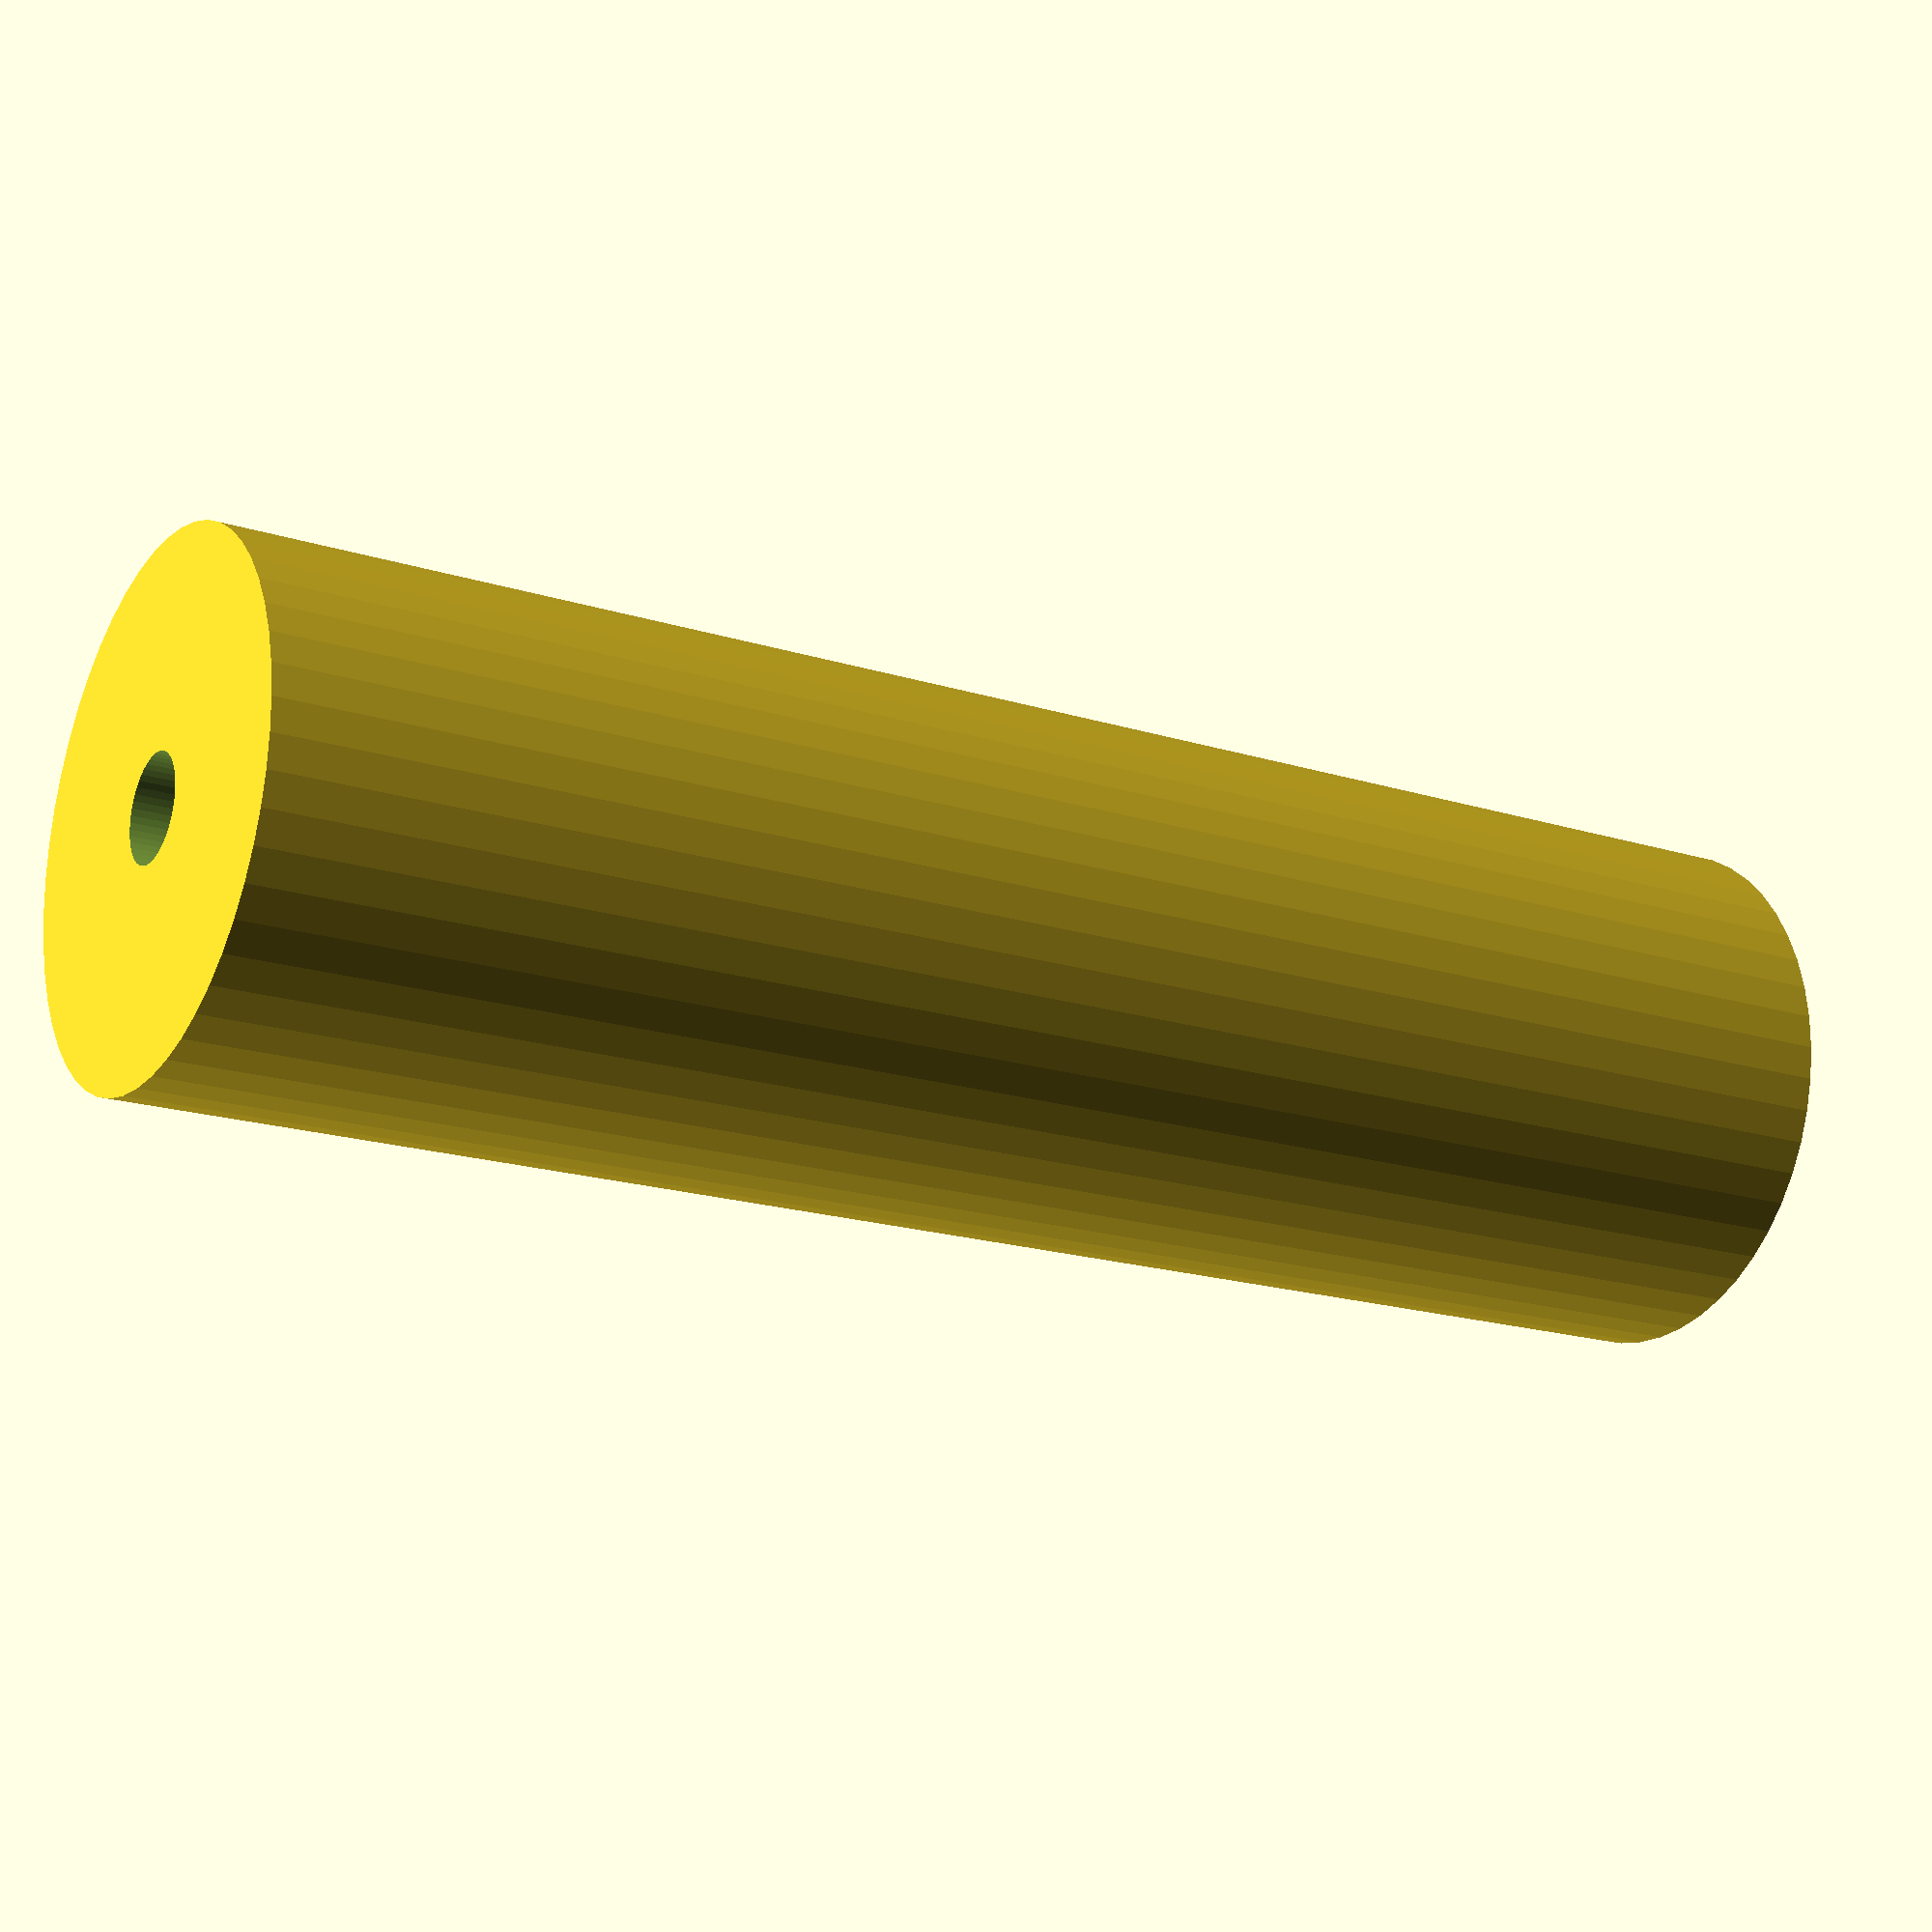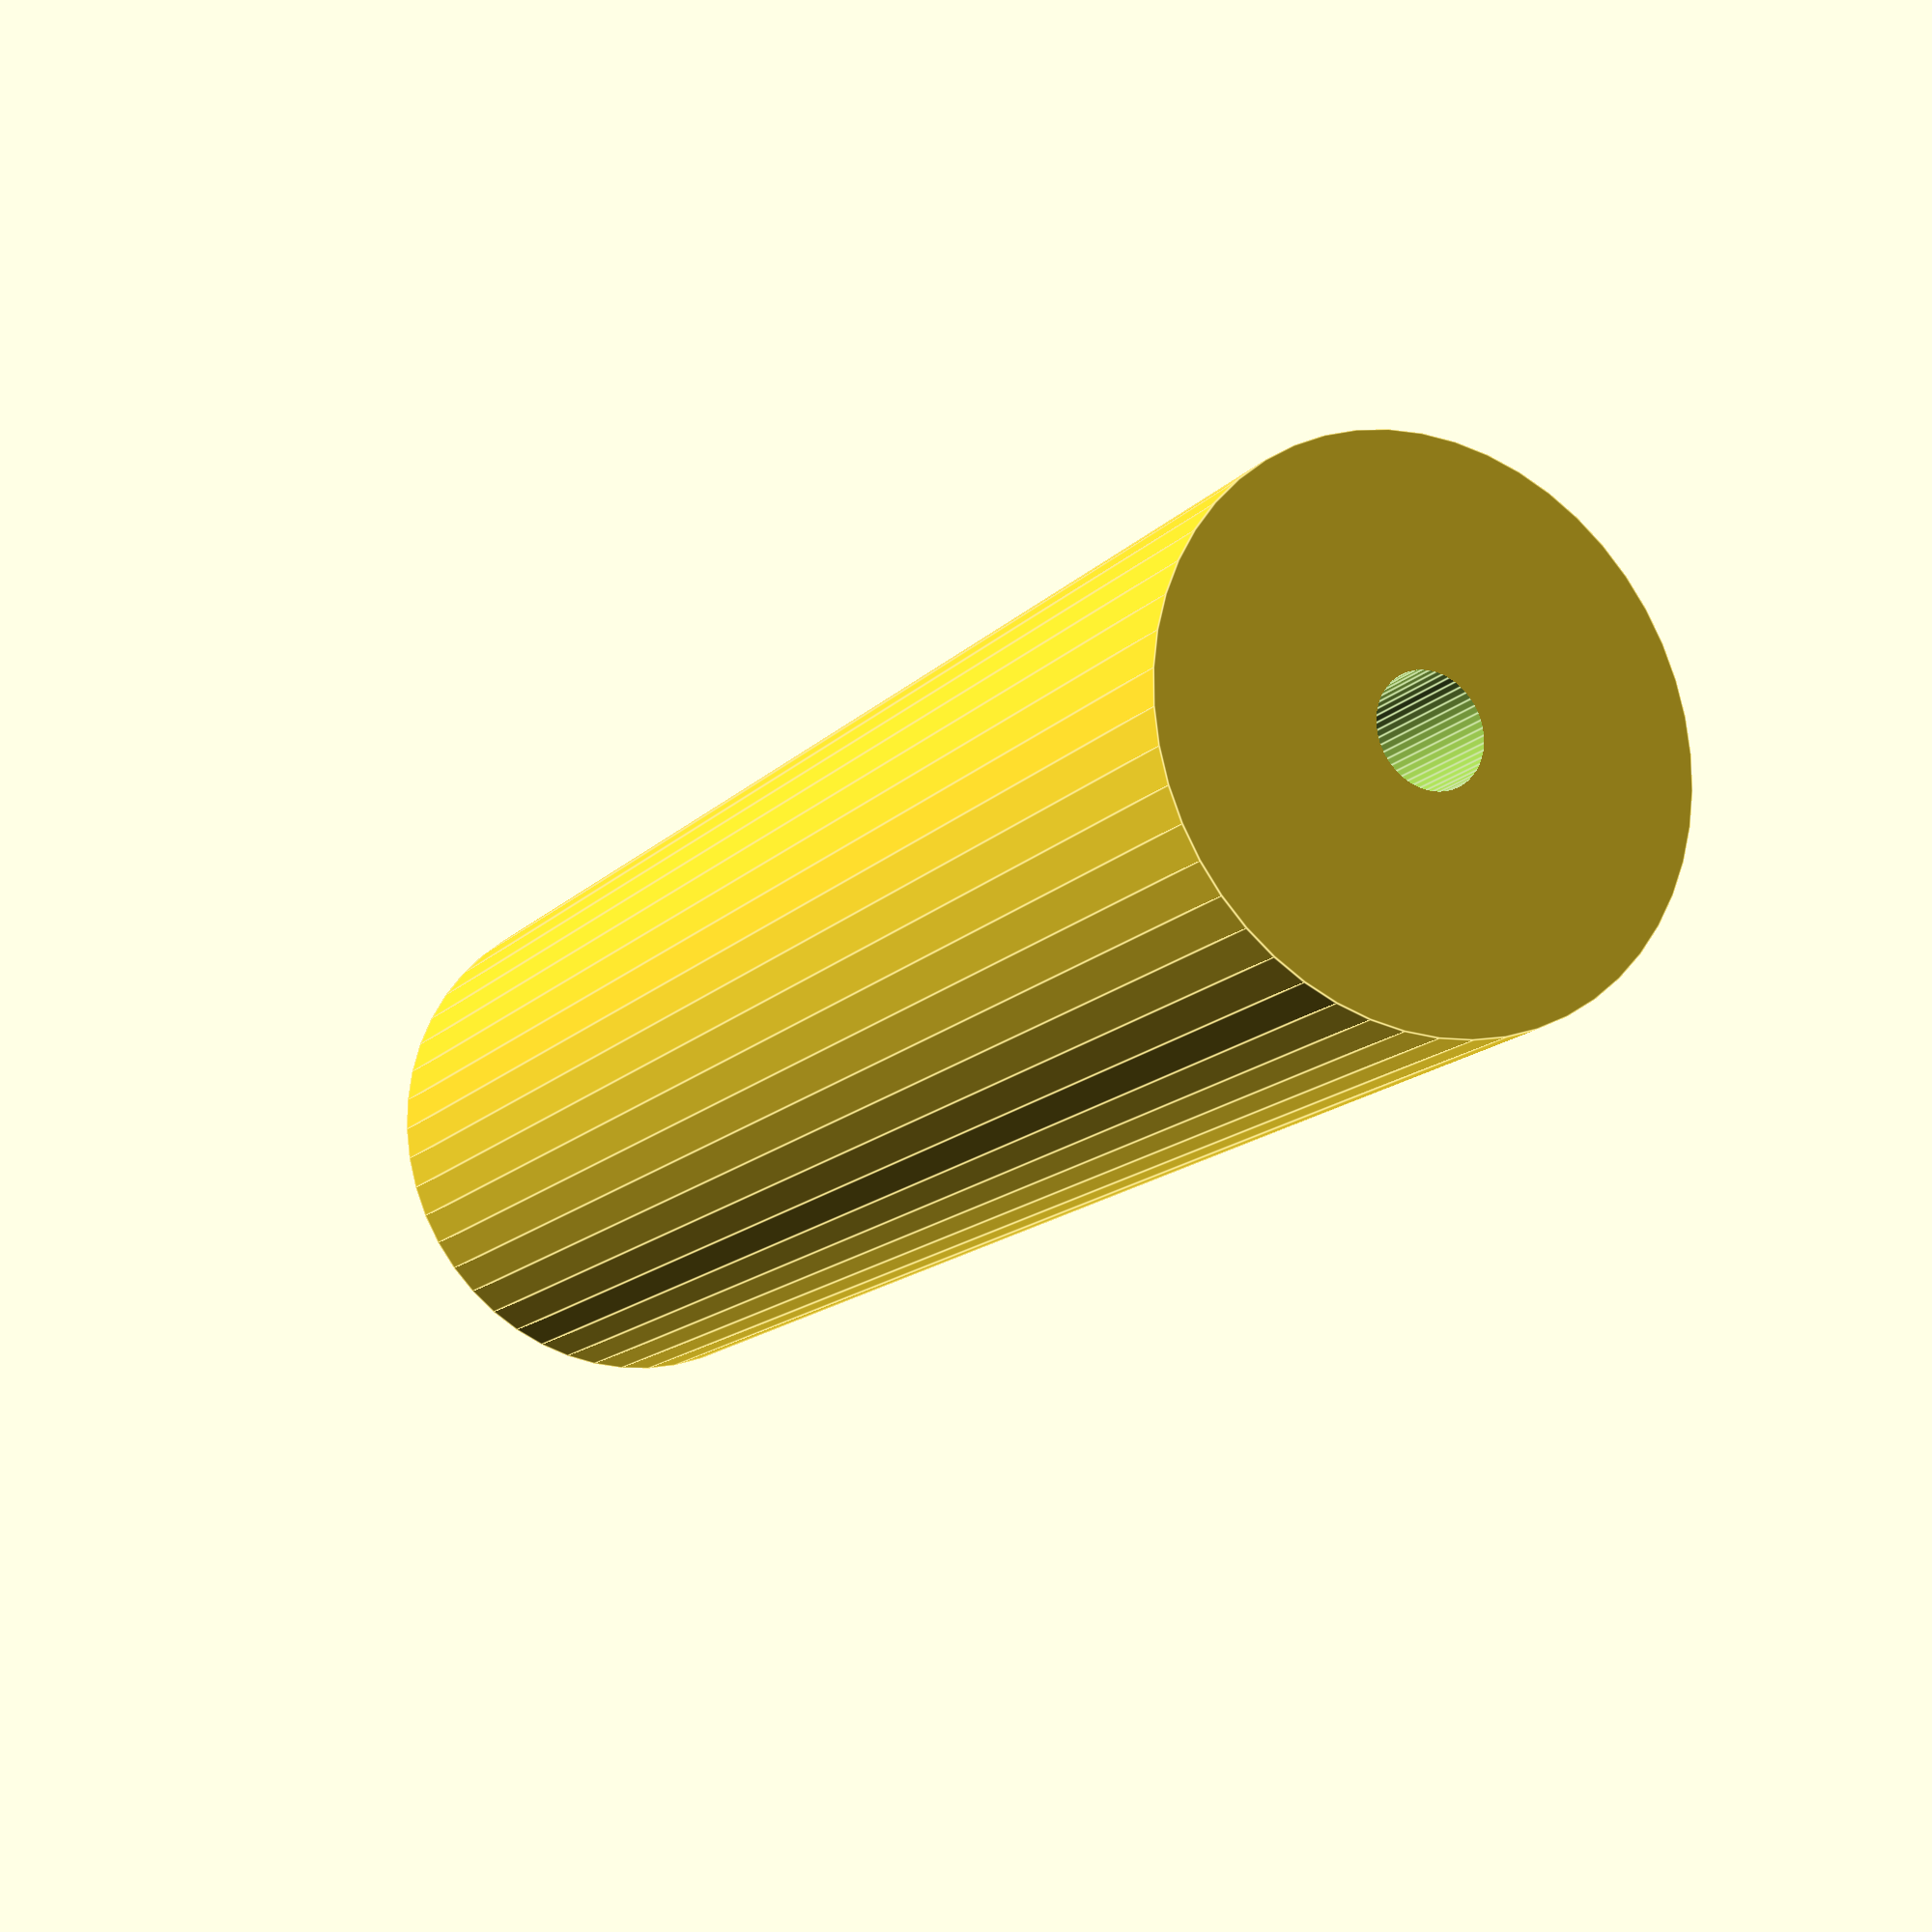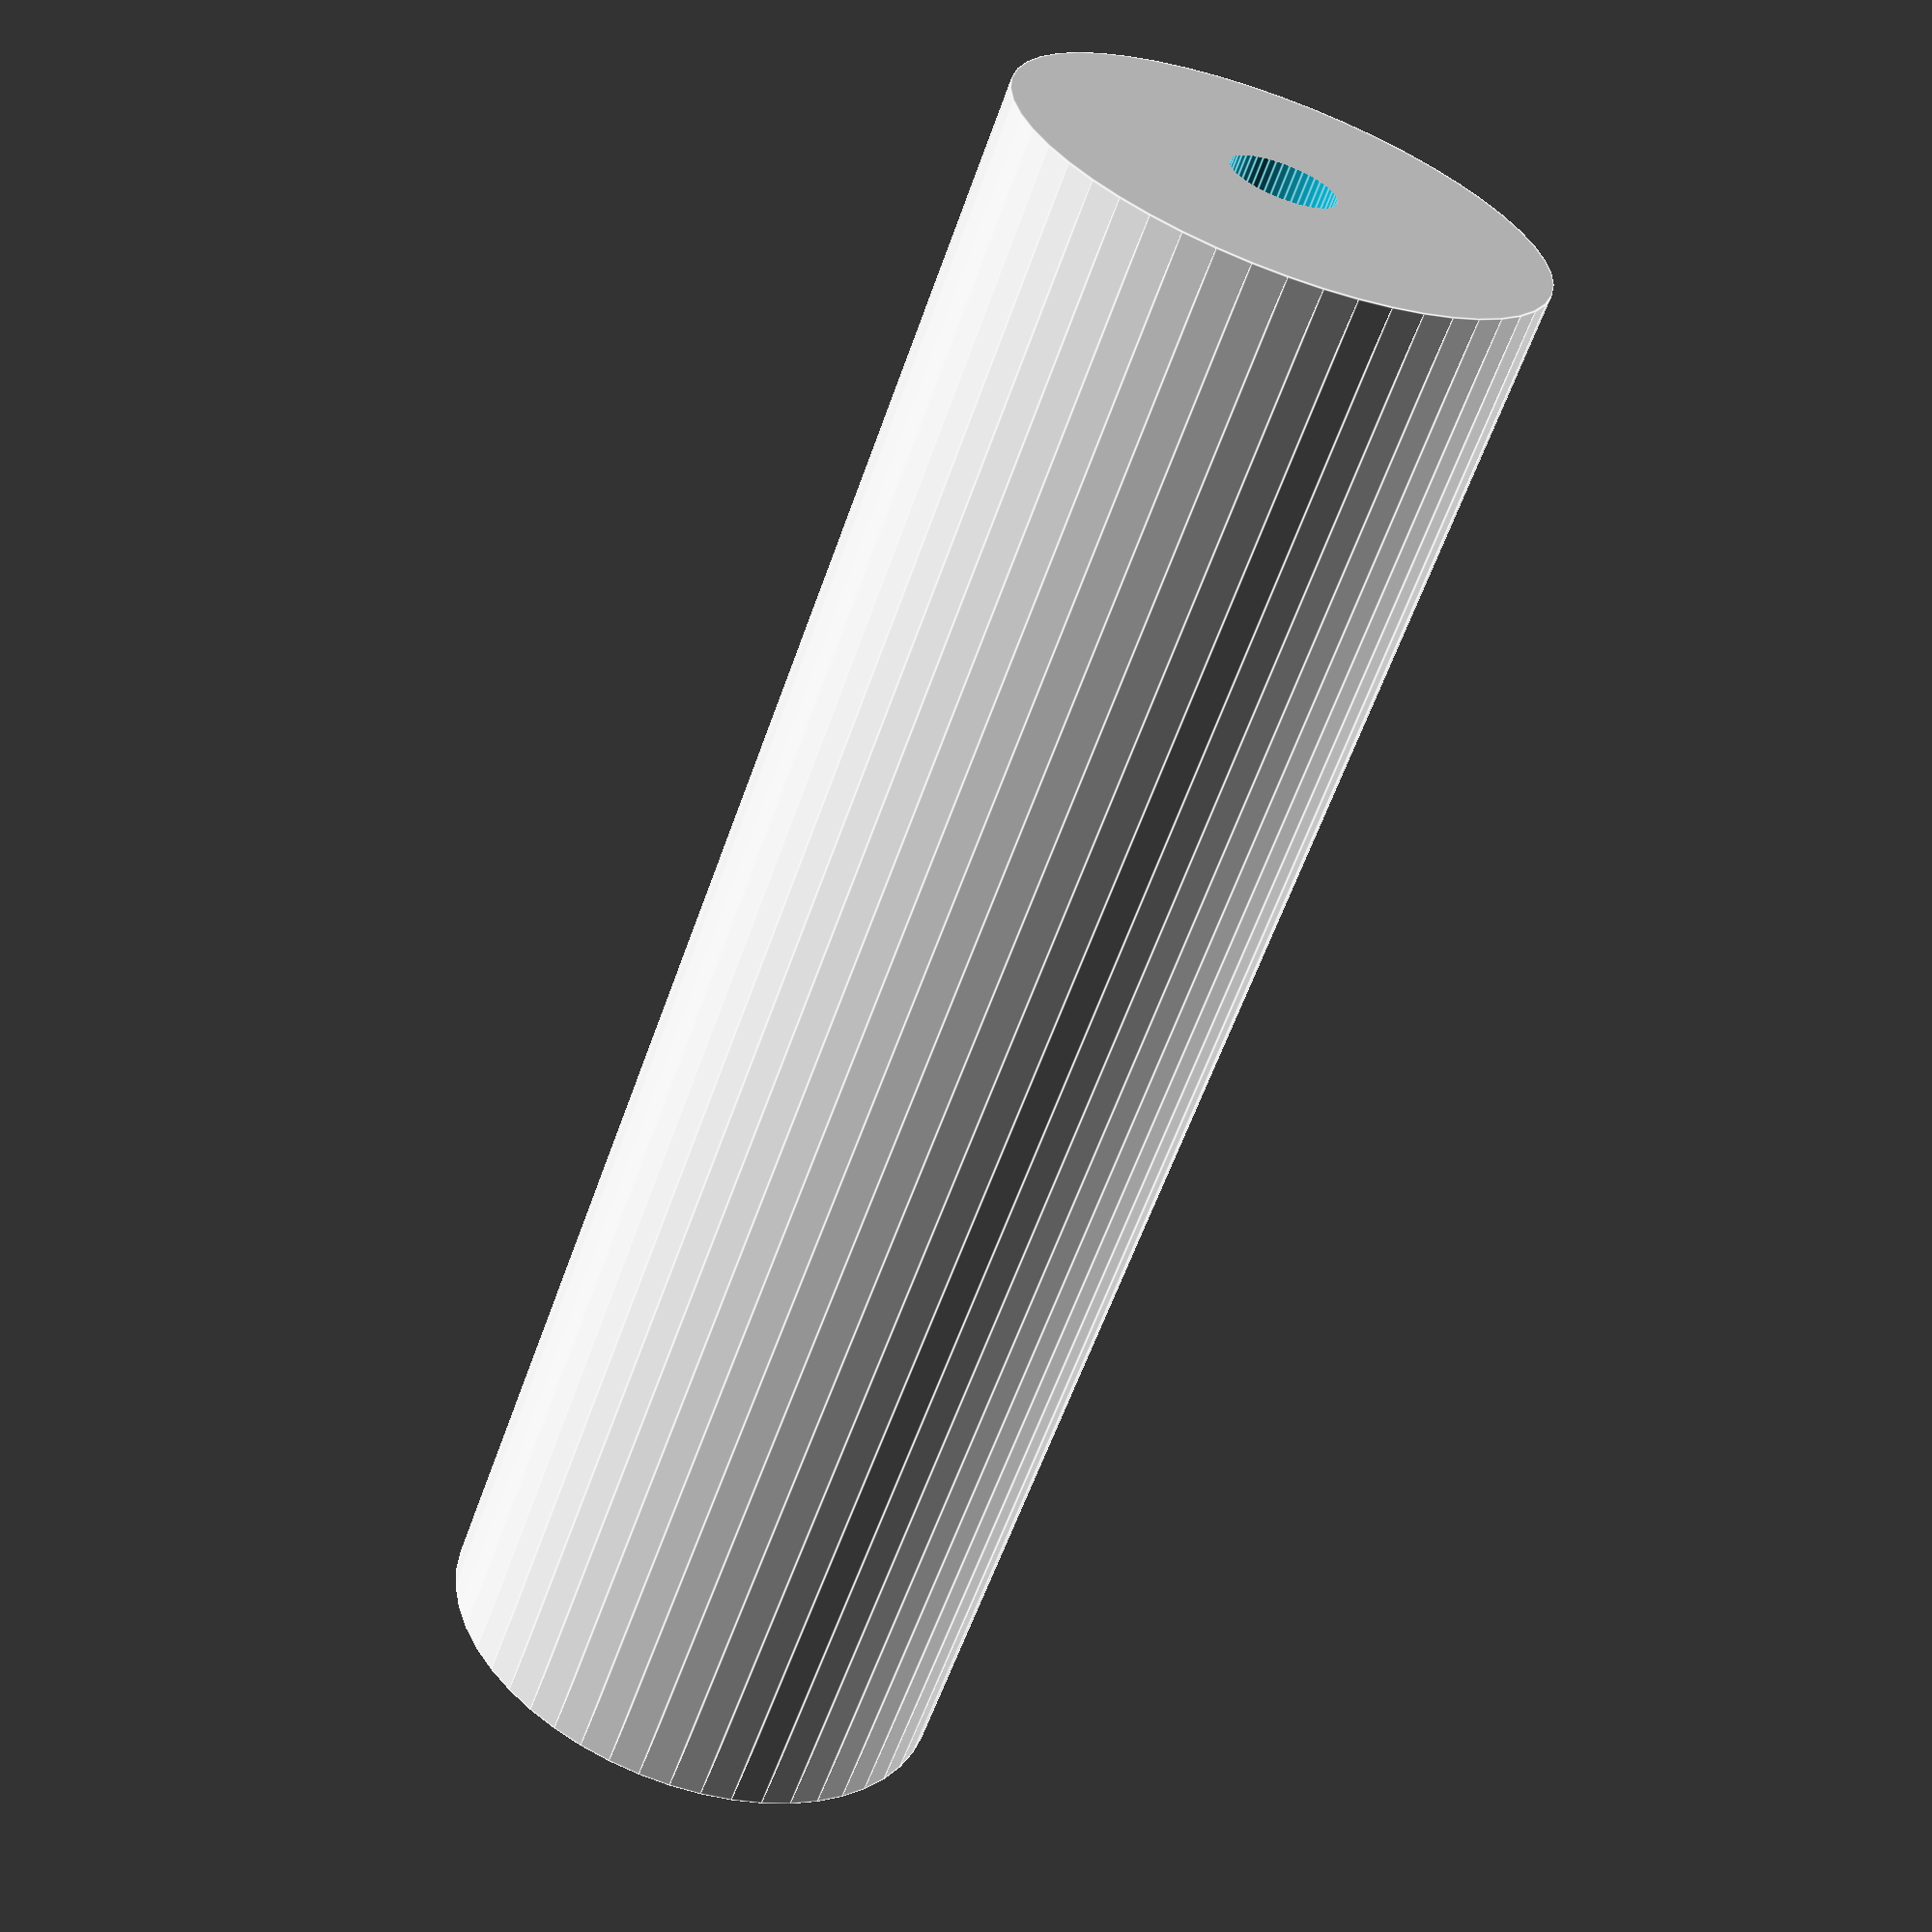
<openscad>
$fn = 50;


difference() {
	union() {
		translate(v = [0, 0, -40.5000000000]) {
			cylinder(h = 81, r = 12.5000000000);
		}
	}
	union() {
		translate(v = [0, 0, -100.0000000000]) {
			cylinder(h = 200, r = 2.5000000000);
		}
	}
}
</openscad>
<views>
elev=198.6 azim=126.5 roll=301.3 proj=p view=wireframe
elev=14.9 azim=219.7 roll=153.1 proj=p view=edges
elev=62.1 azim=272.8 roll=340.3 proj=p view=edges
</views>
